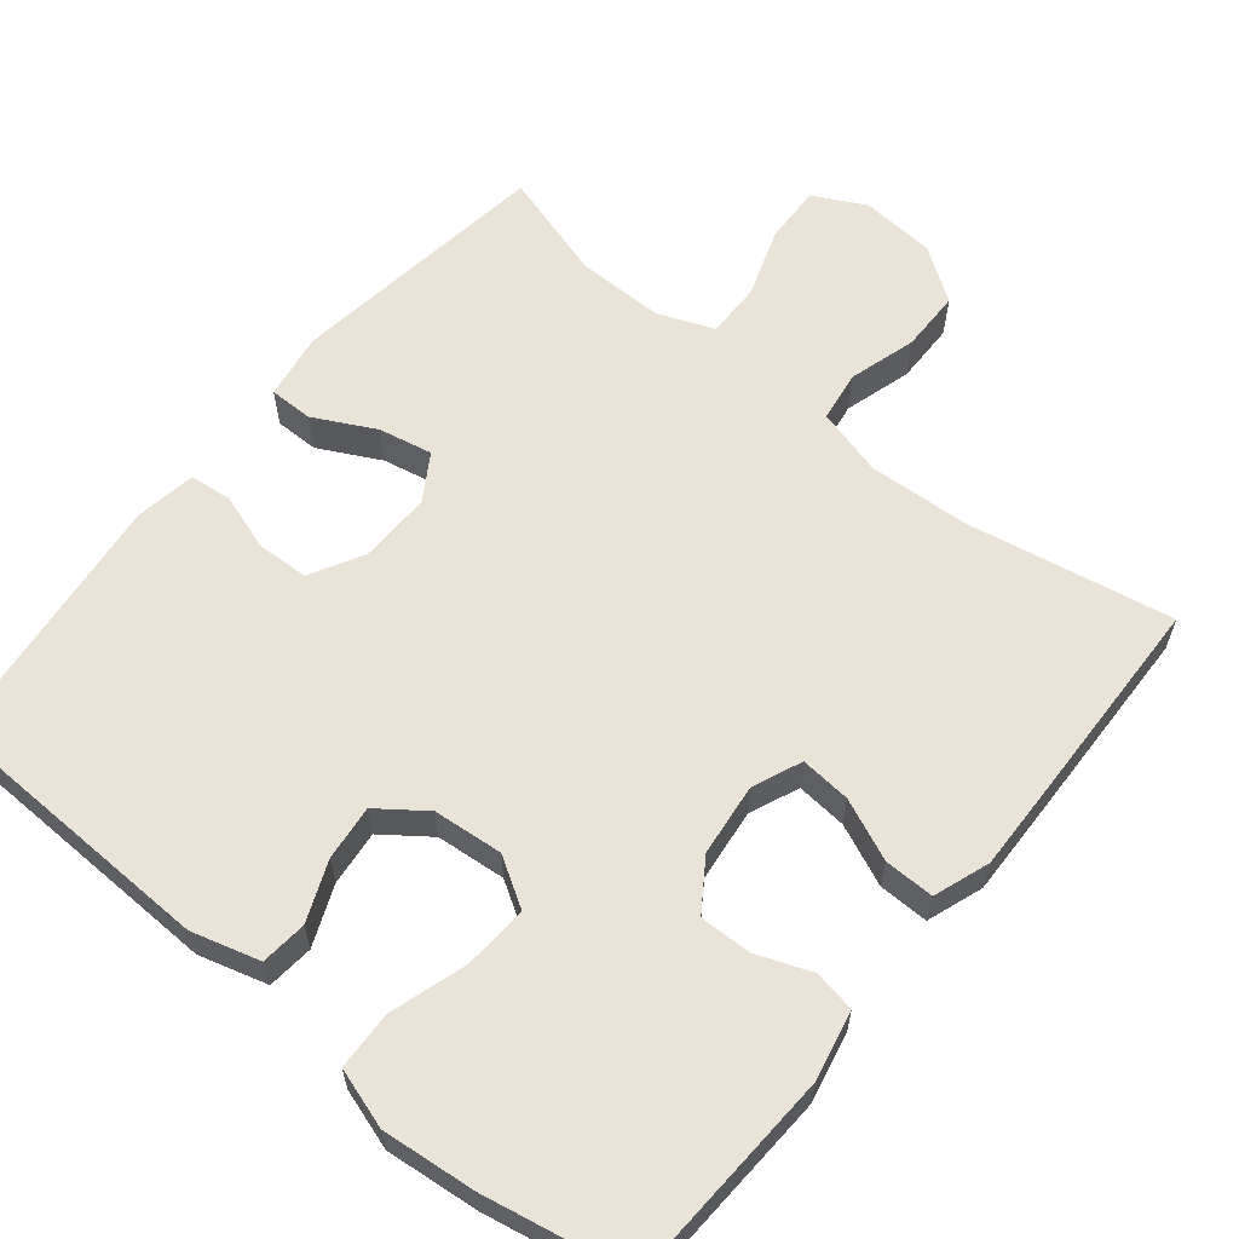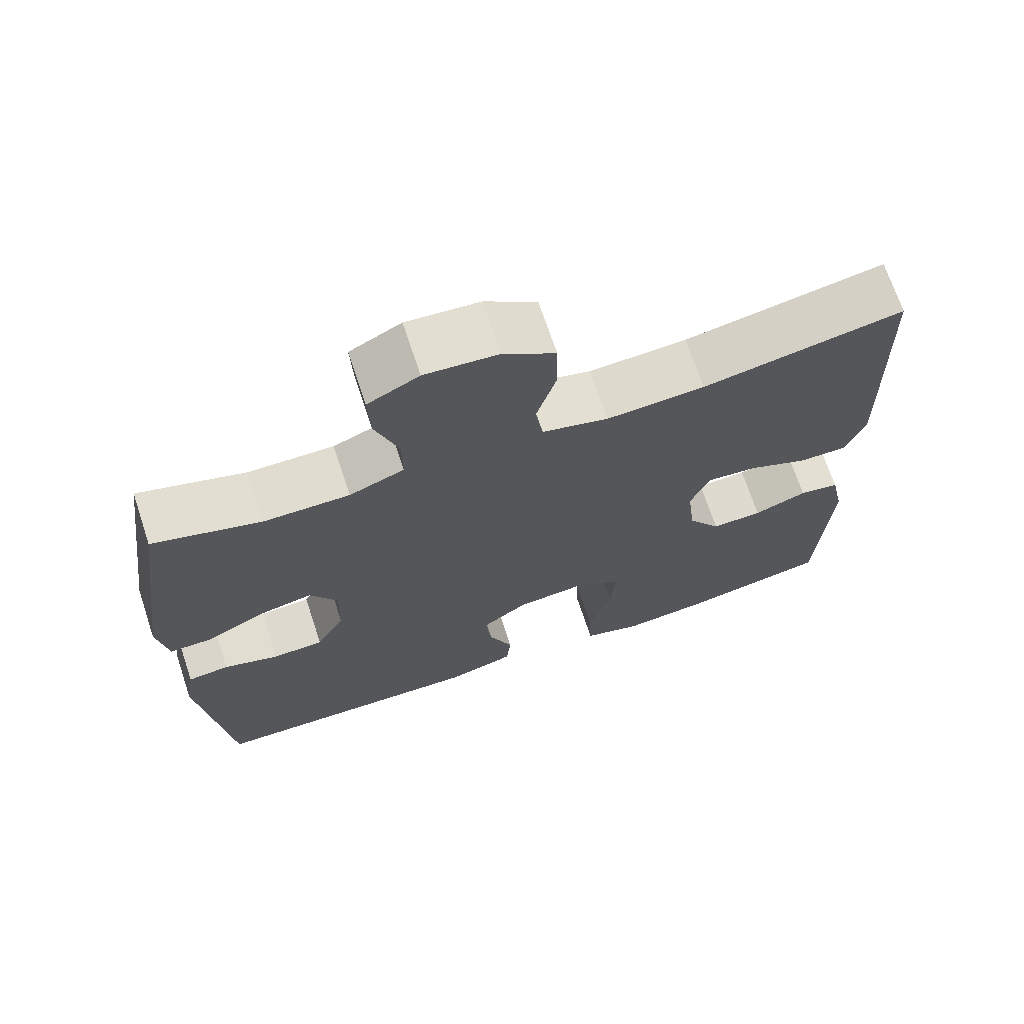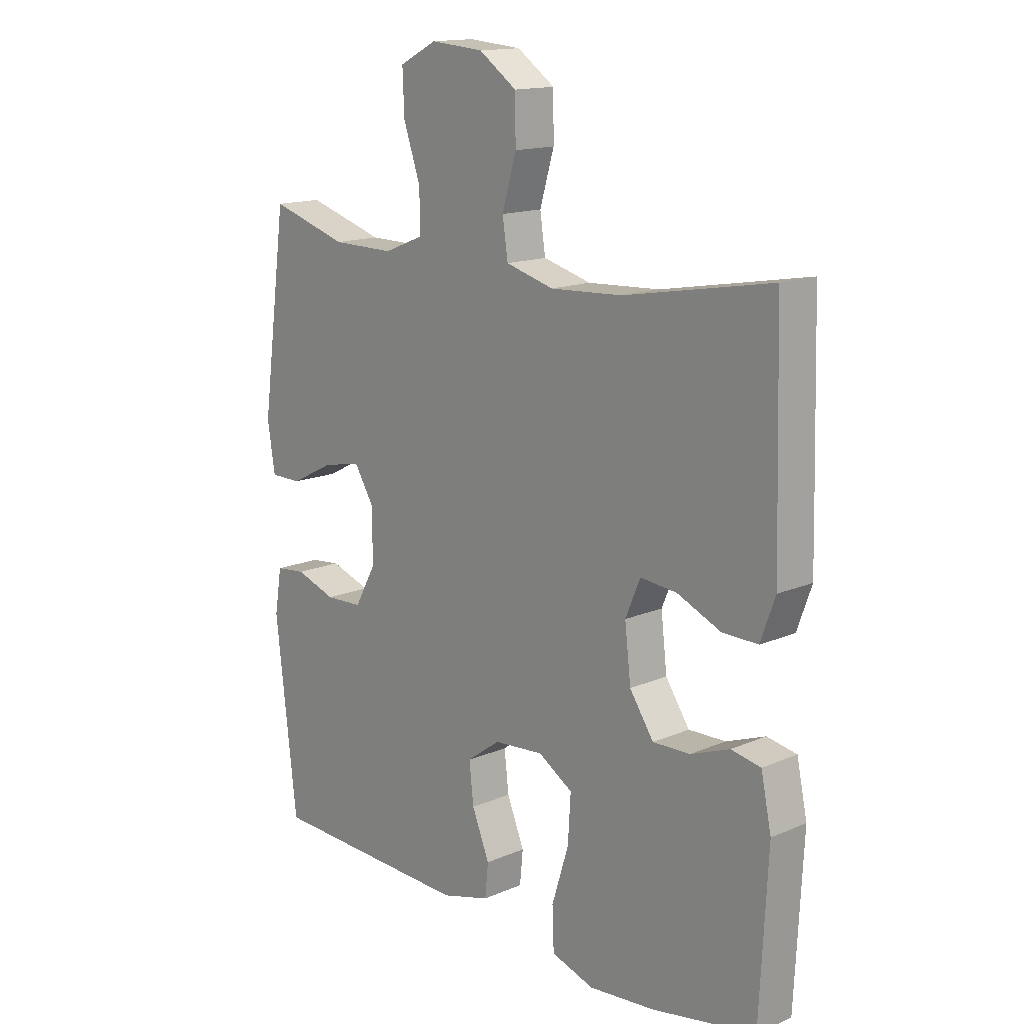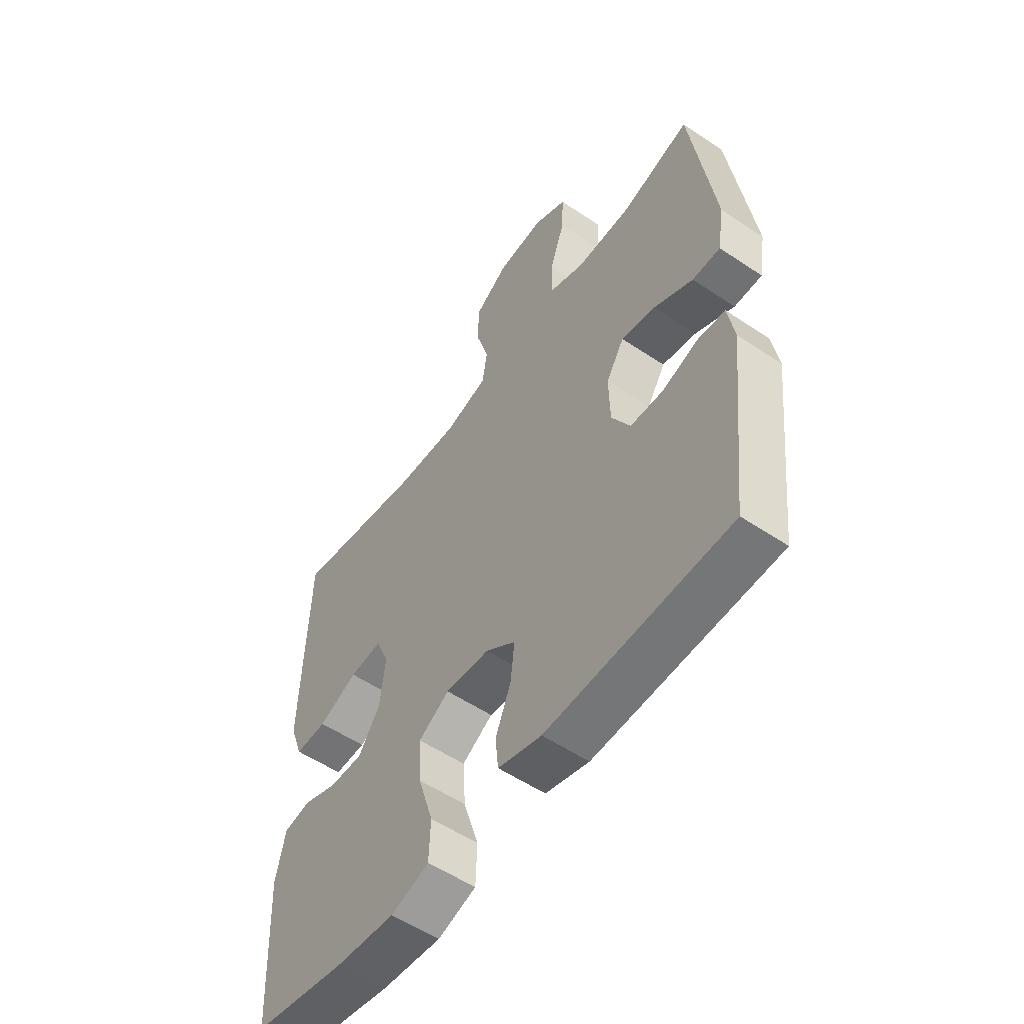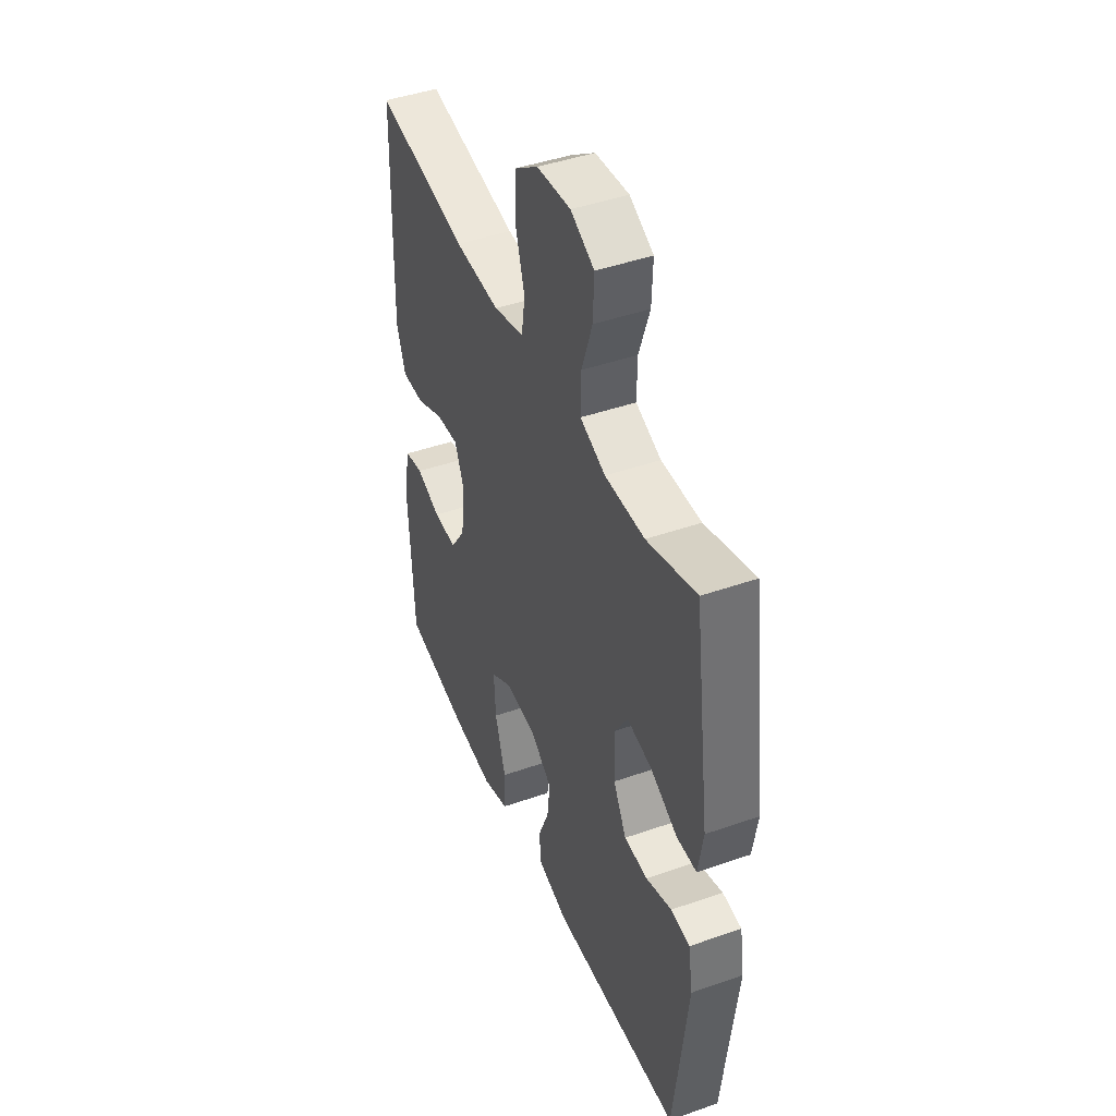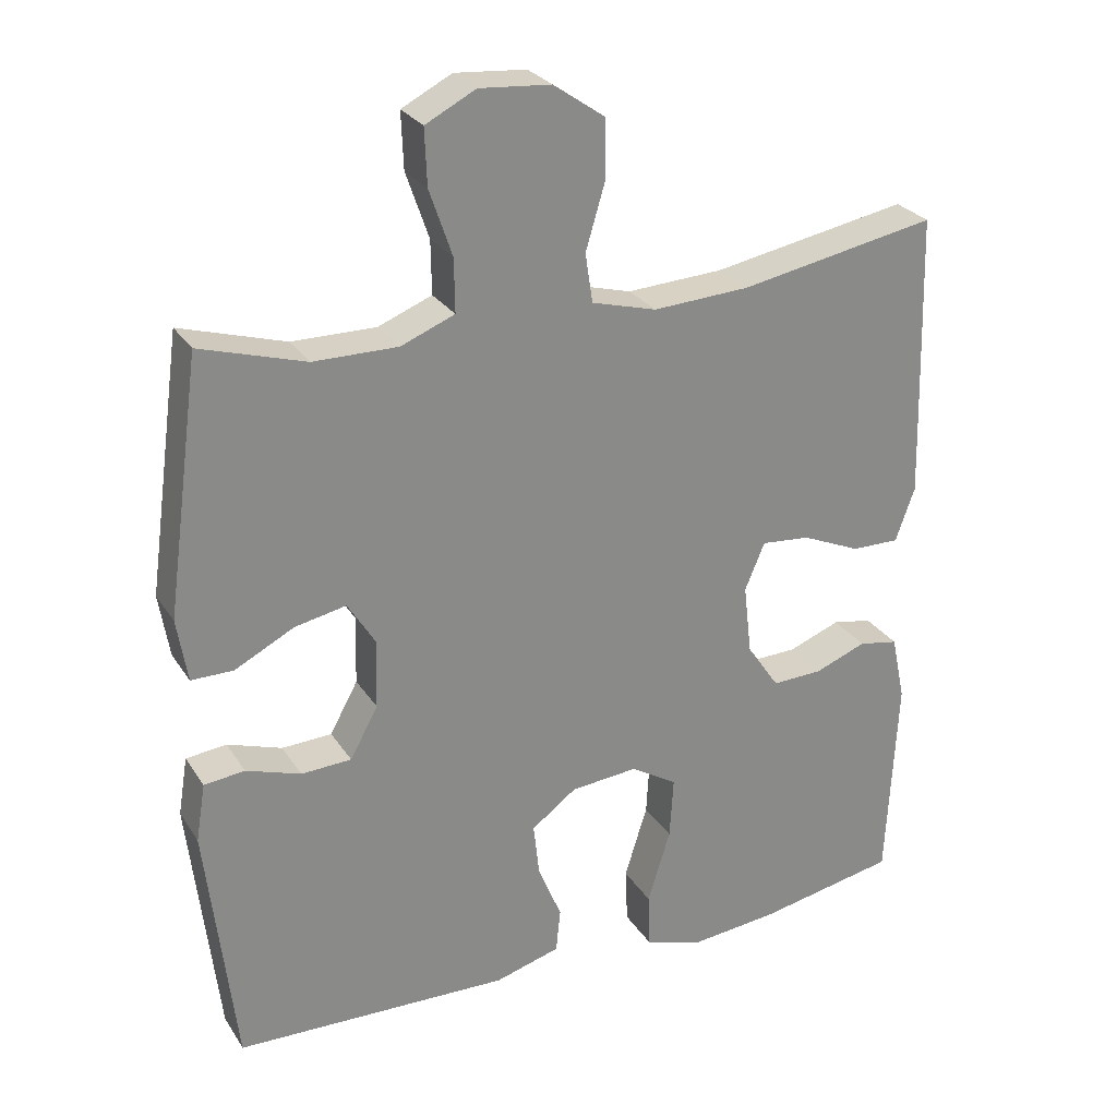
<metadata>
{"format":"obj","ext":"obj","renderer":"f3d","projection":"perspective","resolution":1024,"background":"white","views":[{"elev":61.0,"azim":-140.9,"up":"+Y"},{"elev":70.0,"azim":161.6,"up":"+Z"},{"elev":15.0,"azim":-132.4,"up":"+Z"},{"elev":-55.2,"azim":54.7,"up":"+Z"},{"elev":44.4,"azim":67.8,"up":"+Z"},{"elev":27.1,"azim":154.0,"up":"+Z"}]}
</metadata>
<code>
v 0.5 0.07 -0.5
v 0.126 0.07 -0.512
v 0.037 0.07 -0.487
v 0.031 0.07 -0.427
v 0.063 0.07 -0.349
v 0.071 0.07 -0.277
v 0.01 0.07 -0.232
v -0.081 0.07 -0.224
v -0.144 0.07 -0.263
v -0.139 0.07 -0.347
v -0.108 0.07 -0.447
v -0.111 0.07 -0.523
v -0.189 0.07 -0.548
v -0.311 0.07 -0.536
v -0.5 0.07 -0.5
v -0.514 0.07 -0.216
v -0.495 0.07 -0.126
v -0.441 0.07 -0.116
v -0.37 0.07 -0.143
v -0.302 0.07 -0.145
v -0.258 0.07 -0.08
v -0.247 0.07 0.015
v -0.274 0.07 0.079
v -0.34 0.07 0.073
v -0.42 0.07 0.038
v -0.485 0.07 0.037
v -0.511 0.07 0.11
v -0.508 0.07 0.227
v -0.5 0.07 0.5
v -0.232 0.07 0.451
v -0.101 0.07 0.444
v -0.013 0.07 0.468
v -0.003 0.07 0.534
v -0.029 0.07 0.622
v -0.028 0.07 0.702
v 0.041 0.07 0.75
v 0.138 0.07 0.758
v 0.206 0.07 0.723
v 0.203 0.07 0.647
v 0.172 0.07 0.557
v 0.171 0.07 0.485
v 0.244 0.07 0.456
v 0.358 0.07 0.457
v 0.5 0.07 0.5
v 0.547 0.07 0.156
v 0.533 0.07 0.07
v 0.476 0.07 0.07
v 0.396 0.07 0.111
v 0.326 0.07 0.125
v 0.289 0.07 0.065
v 0.291 0.07 -0.029
v 0.329 0.07 -0.098
v 0.397 0.07 -0.101
v 0.471 0.07 -0.076
v 0.526 0.07 -0.082
v 0.539 0.07 -0.161
v 0.5 0 -0.5
v 0.126 0 -0.512
v 0.037 0 -0.487
v 0.031 0 -0.427
v 0.063 0 -0.349
v 0.071 0 -0.277
v 0.01 0 -0.232
v -0.081 0 -0.224
v -0.144 0 -0.263
v -0.139 0 -0.347
v -0.108 0 -0.447
v -0.111 0 -0.523
v -0.189 0 -0.548
v -0.311 0 -0.536
v -0.5 0 -0.5
v -0.514 0 -0.216
v -0.495 0 -0.126
v -0.441 0 -0.116
v -0.37 0 -0.143
v -0.302 0 -0.145
v -0.258 0 -0.08
v -0.247 0 0.015
v -0.274 0 0.079
v -0.34 0 0.073
v -0.42 0 0.038
v -0.485 0 0.037
v -0.511 0 0.11
v -0.508 0 0.227
v -0.5 0 0.5
v -0.232 0 0.451
v -0.101 0 0.444
v -0.013 0 0.468
v -0.003 0 0.534
v -0.029 0 0.622
v -0.028 0 0.702
v 0.041 0 0.75
v 0.138 0 0.758
v 0.206 0 0.723
v 0.203 0 0.647
v 0.172 0 0.557
v 0.171 0 0.485
v 0.244 0 0.456
v 0.358 0 0.457
v 0.5 0 0.5
v 0.547 0 0.156
v 0.533 0 0.07
v 0.476 0 0.07
v 0.396 0 0.111
v 0.326 0 0.125
v 0.289 0 0.065
v 0.291 0 -0.029
v 0.329 0 -0.098
v 0.397 0 -0.101
v 0.471 0 -0.076
v 0.526 0 -0.082
v 0.539 0 -0.161
f 53 54 55 56
f 52 53 56 1
f 51 52 1 2
f 50 51 2 3
f 45 46 47 48
f 43 44 45 48
f 42 43 48 49
f 41 42 49 50
f 37 38 39 40
f 37 40 41
f 36 37 41
f 33 34 35 36
f 32 33 36 41
f 31 32 41 50
f 27 28 29 30
f 24 25 26 27
f 23 24 27 30
f 22 23 30 31
f 16 17 18 19
f 16 19 20
f 15 16 20
f 14 15 20 21
f 10 11 12 13
f 9 10 13 14
f 50 3 4 5
f 50 5 6
f 21 22 31 50
f 9 14 21
f 8 9 21 50
f 7 8 50
f 6 7 50
f 112 111 110 109
f 57 112 109 108
f 58 57 108 107
f 59 58 107 106
f 104 103 102 101
f 104 101 100 99
f 105 104 99 98
f 106 105 98 97
f 96 95 94 93
f 97 96 93
f 97 93 92
f 92 91 90 89
f 97 92 89 88
f 106 97 88 87
f 86 85 84 83
f 83 82 81 80
f 86 83 80 79
f 87 86 79 78
f 75 74 73 72
f 76 75 72
f 76 72 71
f 77 76 71 70
f 69 68 67 66
f 70 69 66 65
f 61 60 59 106
f 62 61 106
f 106 87 78 77
f 77 70 65
f 106 77 65 64
f 106 64 63
f 106 63 62
f 1 57 58 2
f 2 58 59 3
f 3 59 60 4
f 4 60 61 5
f 5 61 62 6
f 6 62 63 7
f 7 63 64 8
f 8 64 65 9
f 9 65 66 10
f 10 66 67 11
f 11 67 68 12
f 12 68 69 13
f 13 69 70 14
f 14 70 71 15
f 15 71 72 16
f 16 72 73 17
f 17 73 74 18
f 18 74 75 19
f 19 75 76 20
f 20 76 77 21
f 21 77 78 22
f 22 78 79 23
f 23 79 80 24
f 24 80 81 25
f 25 81 82 26
f 26 82 83 27
f 27 83 84 28
f 28 84 85 29
f 29 85 86 30
f 30 86 87 31
f 31 87 88 32
f 32 88 89 33
f 33 89 90 34
f 34 90 91 35
f 35 91 92 36
f 36 92 93 37
f 37 93 94 38
f 38 94 95 39
f 39 95 96 40
f 40 96 97 41
f 41 97 98 42
f 42 98 99 43
f 43 99 100 44
f 44 100 101 45
f 45 101 102 46
f 46 102 103 47
f 47 103 104 48
f 48 104 105 49
f 49 105 106 50
f 50 106 107 51
f 51 107 108 52
f 52 108 109 53
f 53 109 110 54
f 54 110 111 55
f 55 111 112 56
f 56 112 57 1

</code>
